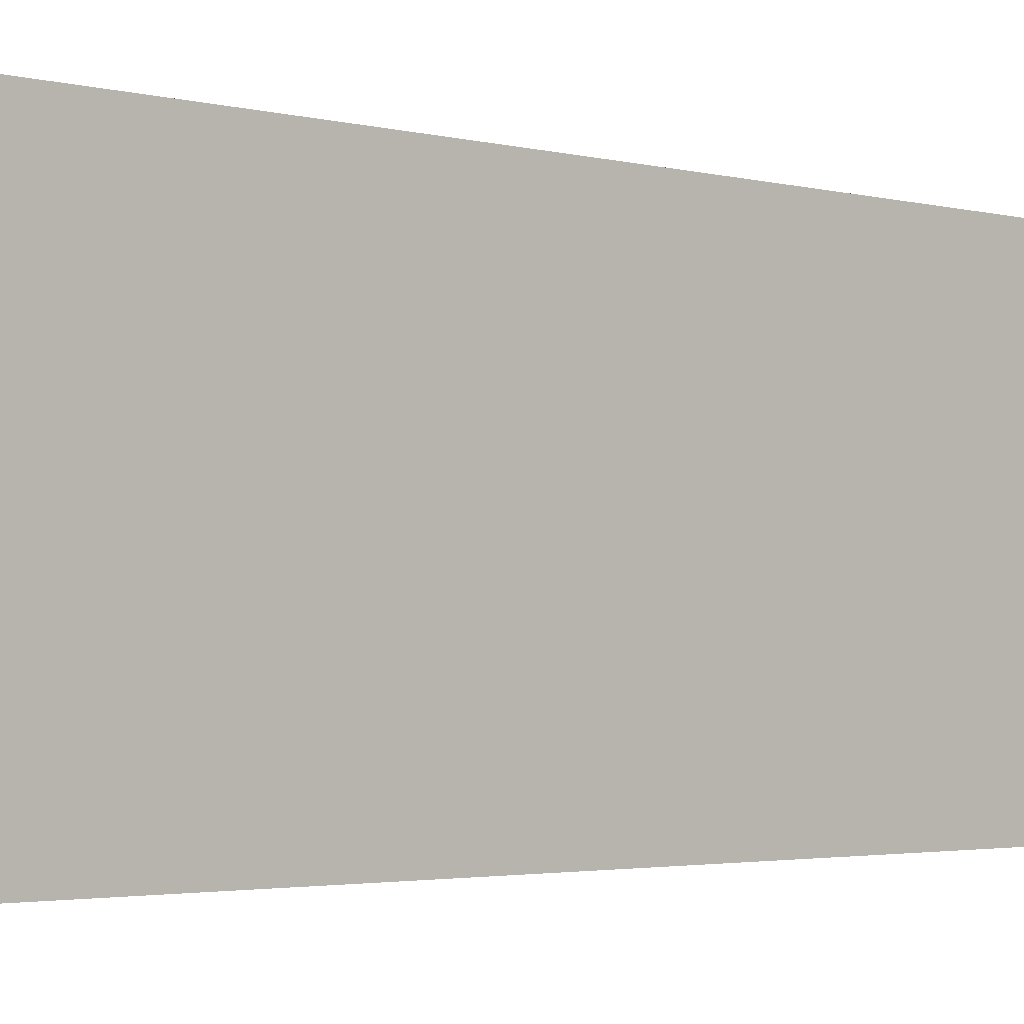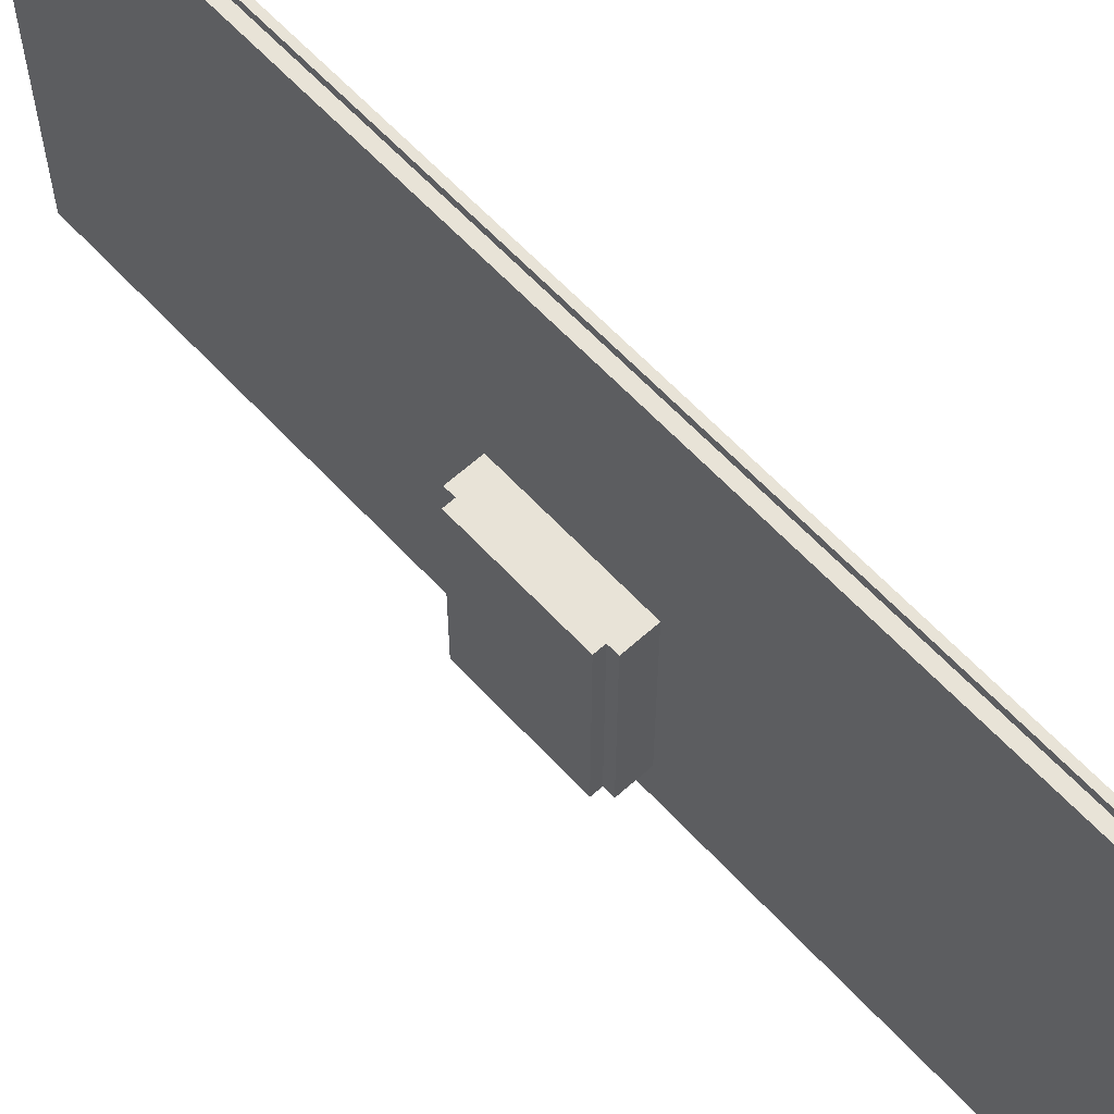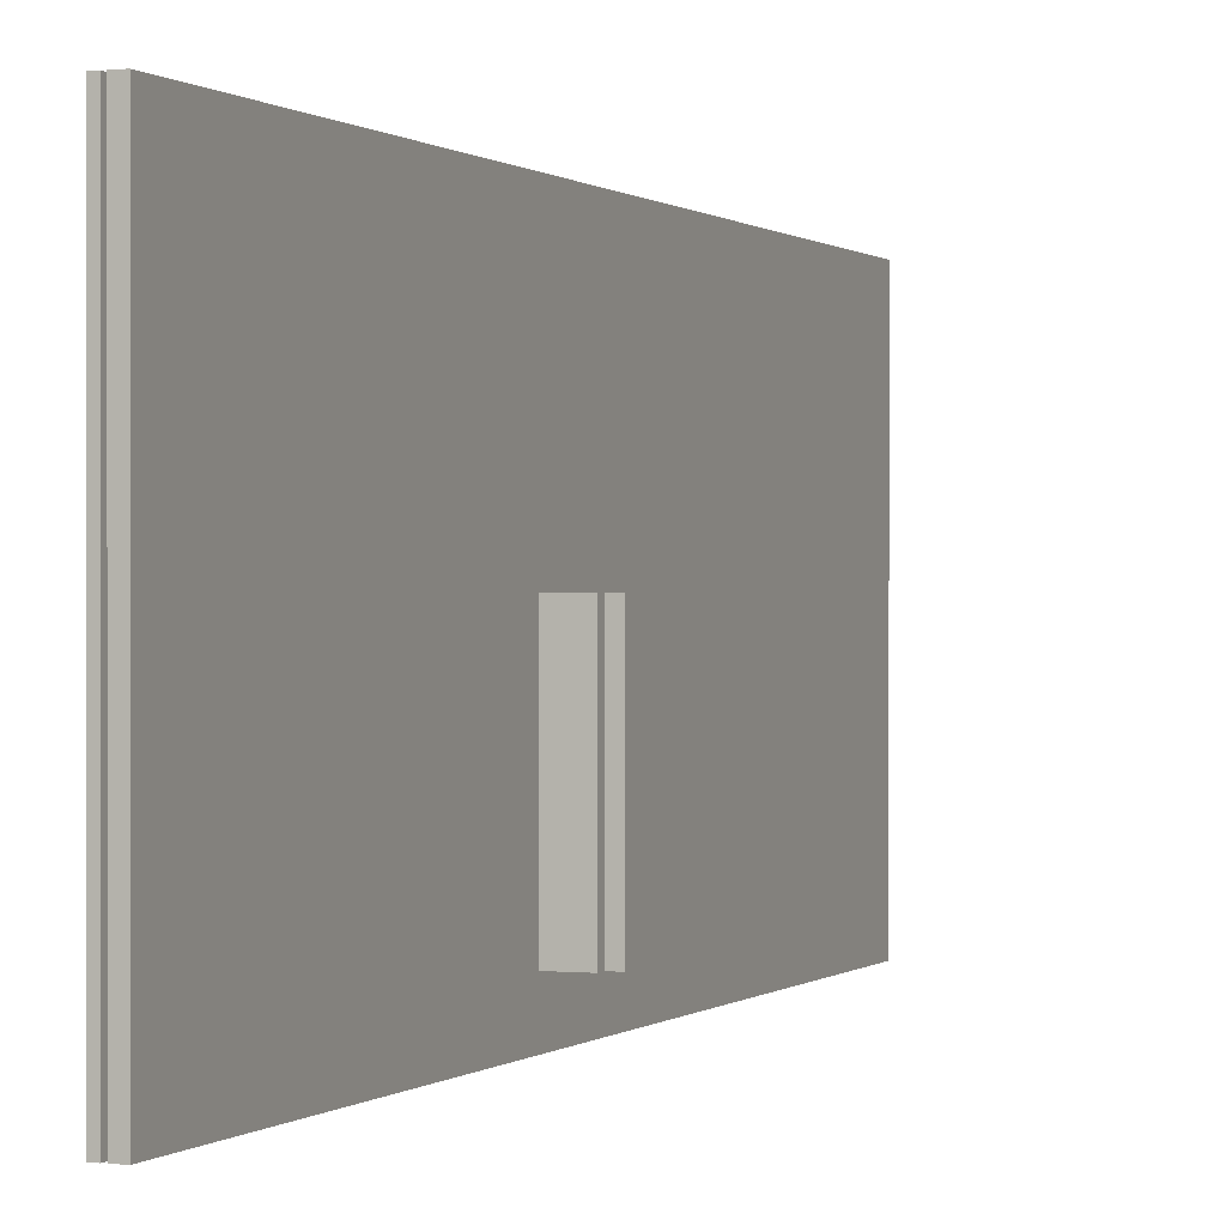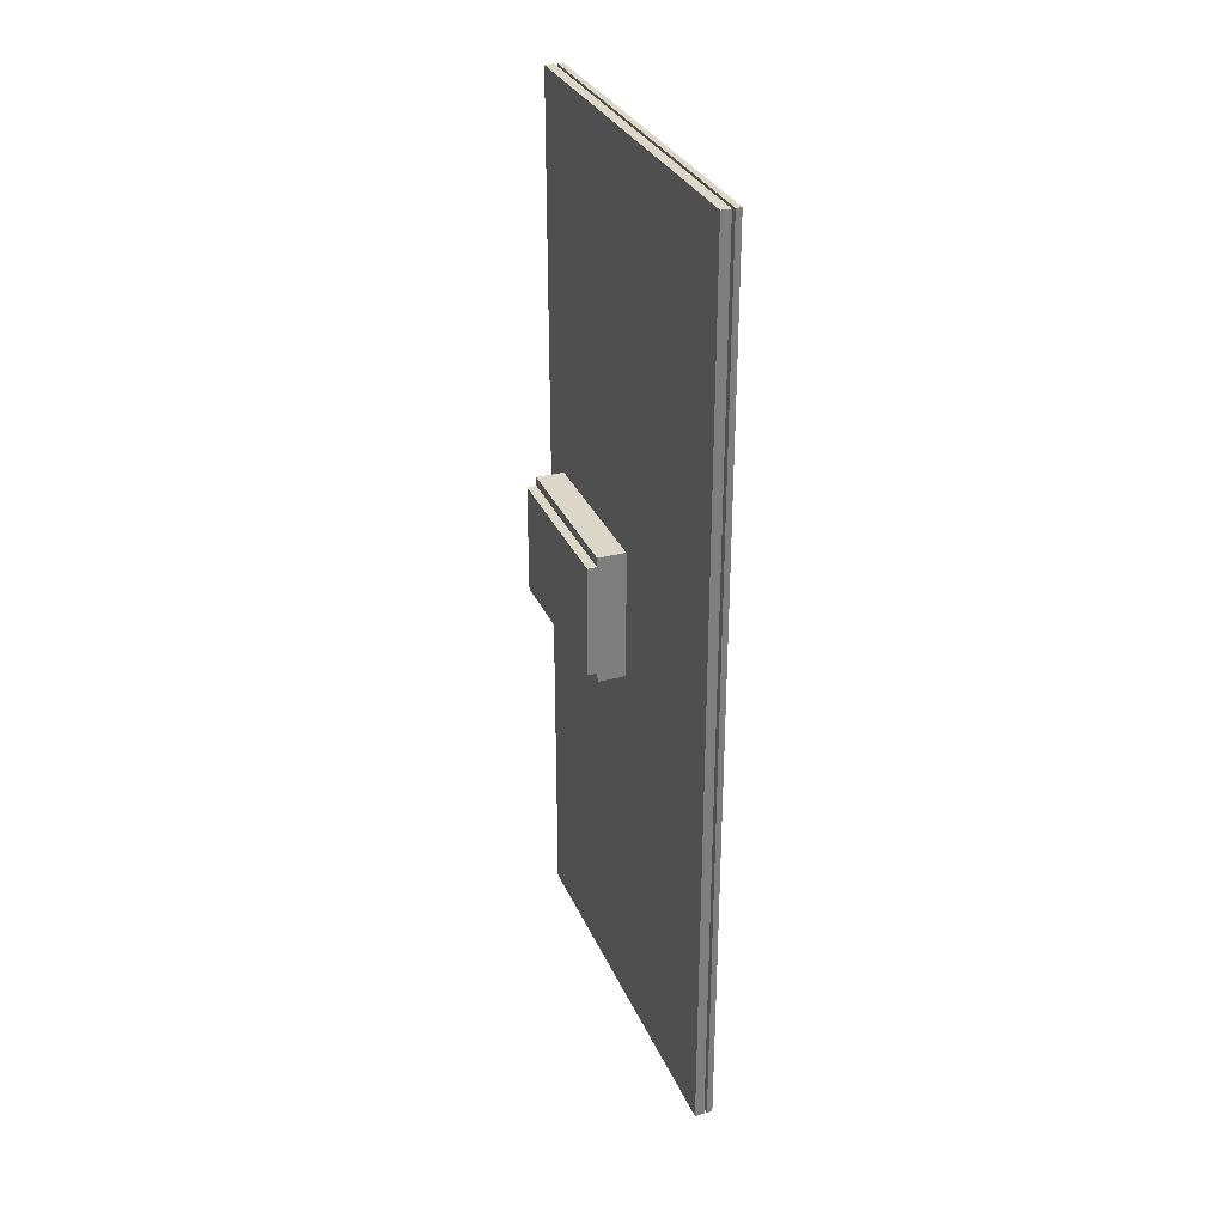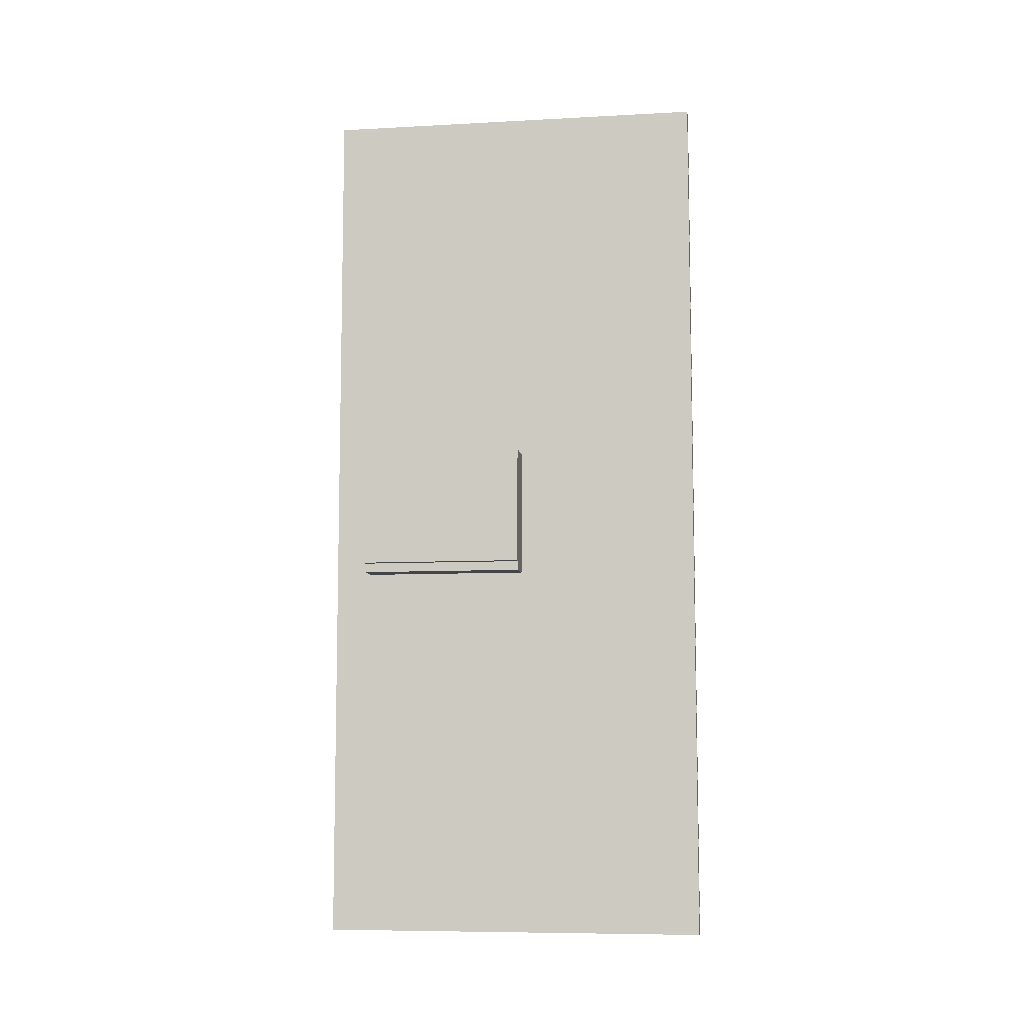
<metadata>
{"format":"obj","ext":"obj","renderer":"f3d","projection":"perspective","resolution":1024,"background":"white","views":[{"elev":-2.6,"azim":-132.9,"up":"+Y"},{"elev":61.7,"azim":137.5,"up":"+Y"},{"elev":0.2,"azim":21.4,"up":"+Y"},{"elev":30.9,"azim":159.4,"up":"+Z"},{"elev":-8.1,"azim":98.5,"up":"+Z"}]}
</metadata>
<code>
o cube
v -0.03594 -0.3906 -0.75
v -0.04531 -0.3906 -0.75
v -0.04531 0.2656 -0.75
v -0.03594 0.2656 -0.75
v -0.03594 -0.3906 0.75
v -0.03594 0.2656 0.75
v -0.04531 -0.3906 0.75
v -0.04531 0.2656 0.75
f 1 2 3 4
f 5 1 4 6
f 7 5 6 8
f 2 7 8 3
f 8 6 4 3
f 2 1 5 7
o cube
v 0.03125 -0.3281 -0.1094
v -0.03125 -0.3281 -0.1094
v -0.03125 -0.04688 -0.1094
v 0.03125 -0.04688 -0.1094
v 0.03125 -0.3281 0.1094
v 0.03125 -0.04688 0.1094
v -0.03125 -0.3281 0.1094
v -0.03125 -0.04688 0.1094
f 9 10 11 12
f 13 9 12 14
f 15 13 14 16
f 10 15 16 11
f 16 14 12 11
f 10 9 13 15
o cube
v 0.04688 -0.3281 -0.09375
v 0.03125 -0.3281 -0.09375
v 0.03125 -0.04688 -0.09375
v 0.04688 -0.04688 -0.09375
v 0.04688 -0.3281 0.09375
v 0.04688 -0.04688 0.09375
v 0.03125 -0.3281 0.09375
v 0.03125 -0.04688 0.09375
f 17 18 19 20
f 21 17 20 22
f 23 21 22 24
f 18 23 24 19
f 24 22 20 19
f 18 17 21 23
o cube
v -0.01562 -0.3906 -0.75
v -0.03125 -0.3906 -0.75
v -0.03125 0.2656 -0.75
v -0.01562 0.2656 -0.75
v -0.01562 -0.3906 0.75
v -0.01562 0.2656 0.75
v -0.03125 -0.3906 0.75
v -0.03125 0.2656 0.75
f 25 26 27 28
f 29 25 28 30
f 31 29 30 32
f 26 31 32 27
f 32 30 28 27
f 26 25 29 31

</code>
